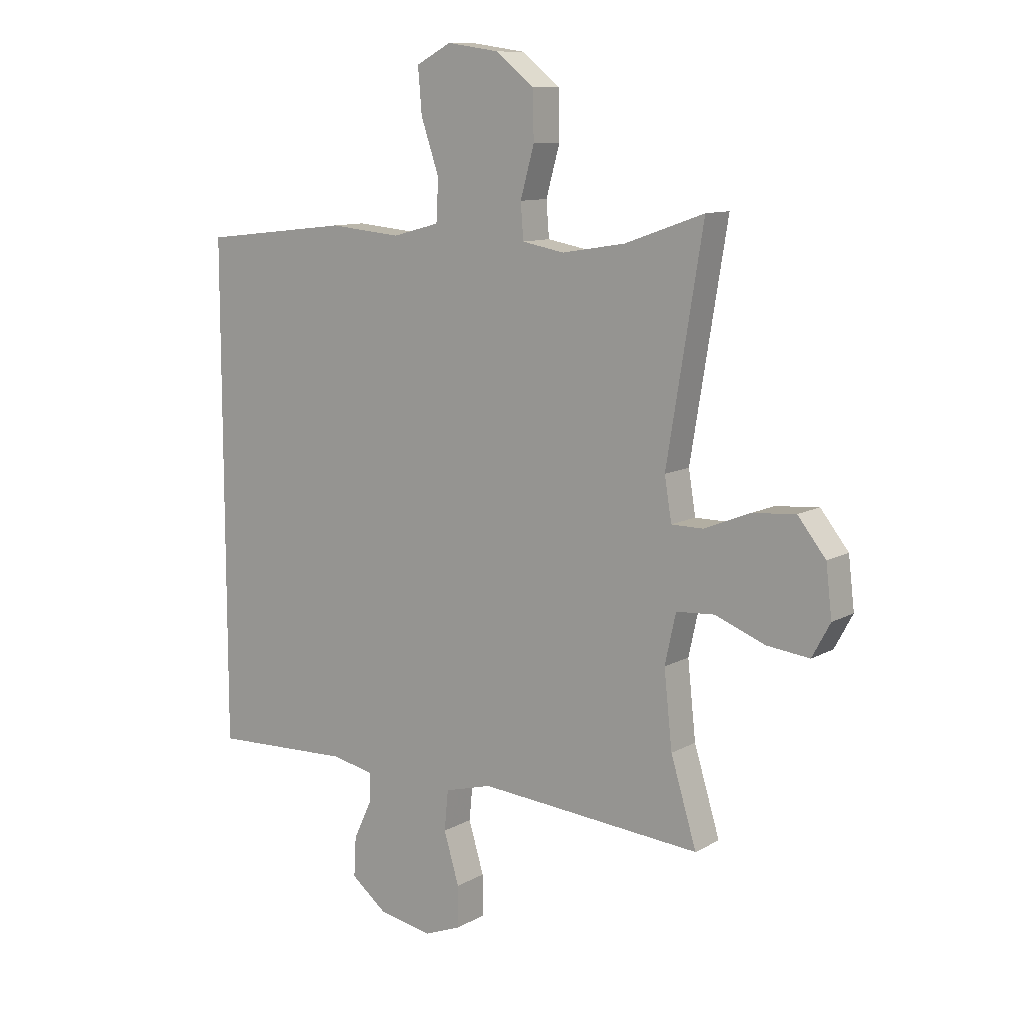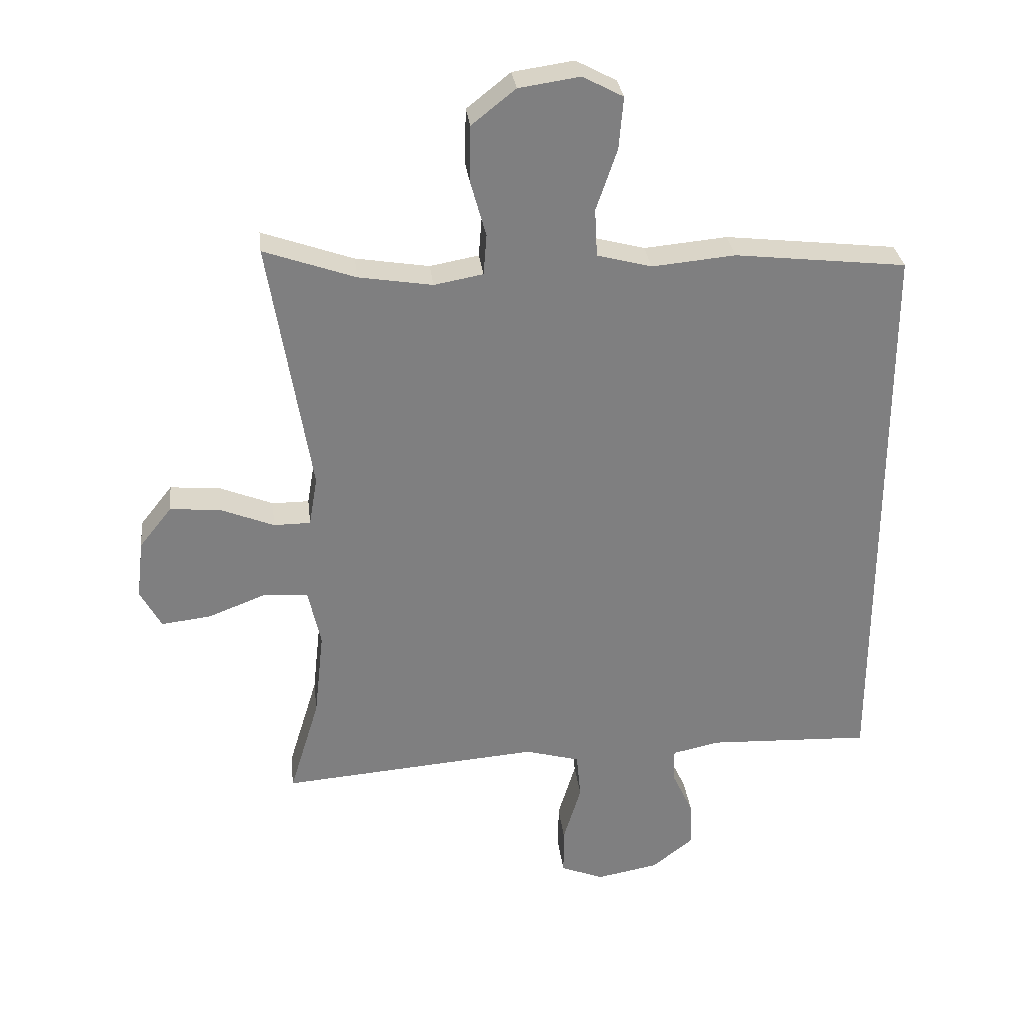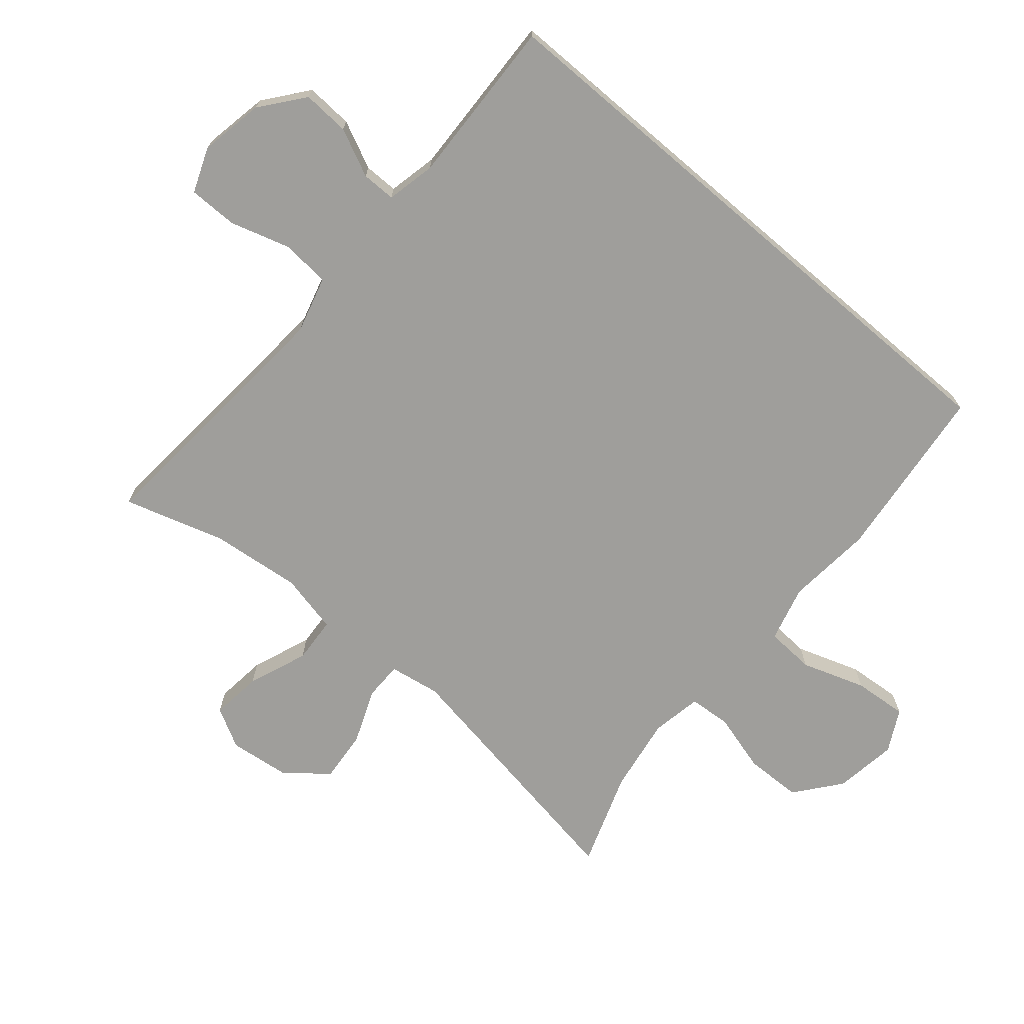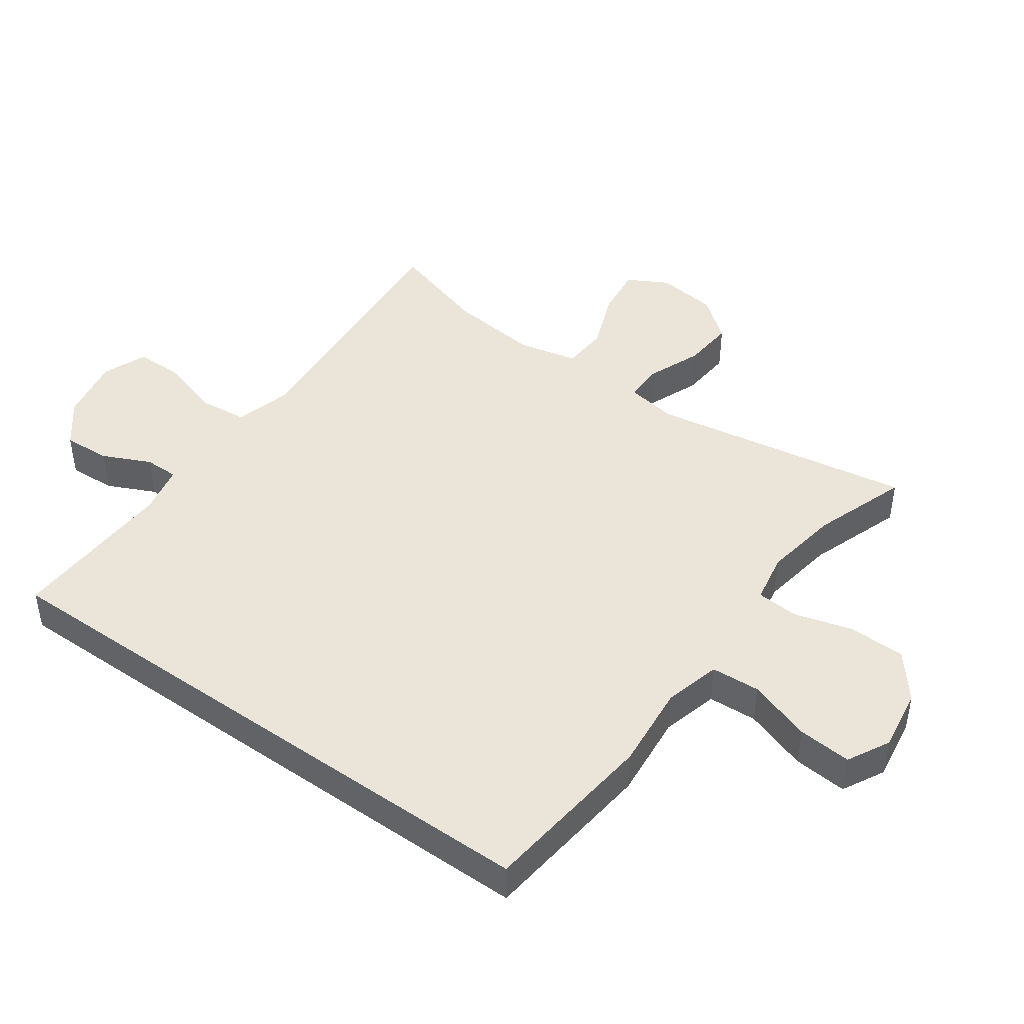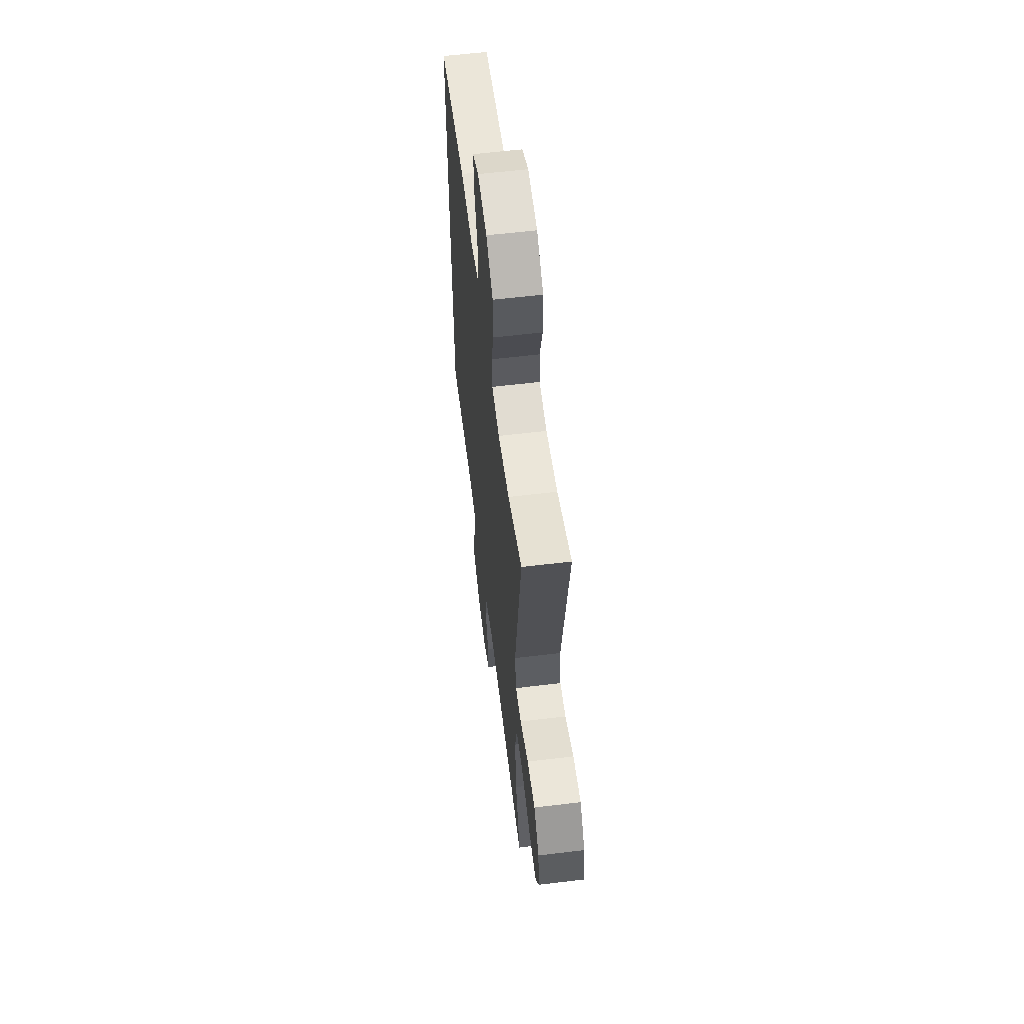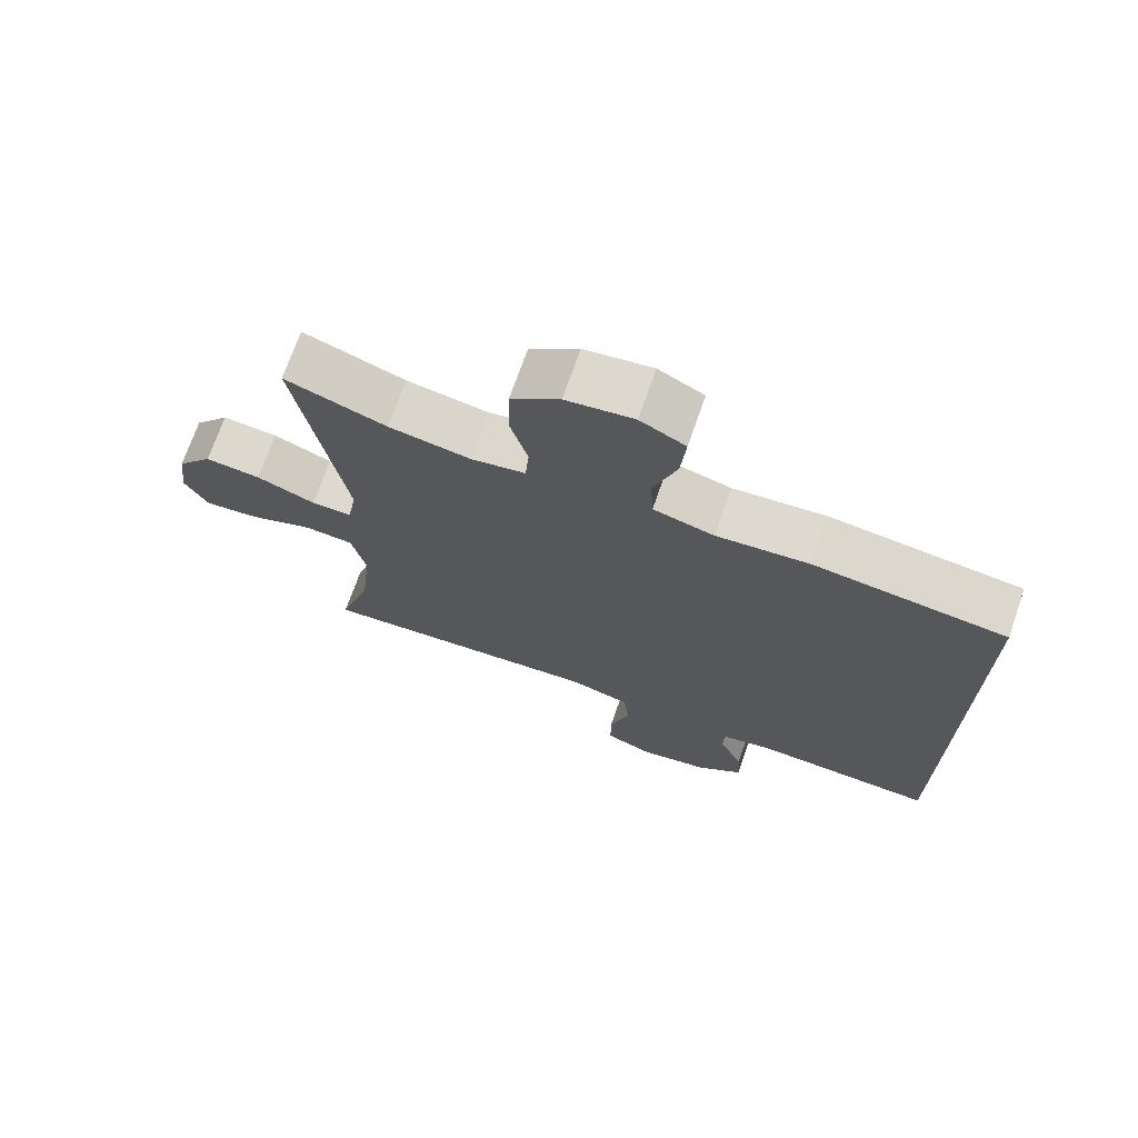
<metadata>
{"format":"obj","ext":"obj","renderer":"f3d","projection":"perspective","resolution":1024,"background":"white","views":[{"elev":10.7,"azim":36.4,"up":"+Z"},{"elev":30.6,"azim":173.3,"up":"+Z"},{"elev":-70.8,"azim":-130.5,"up":"+Y"},{"elev":45.0,"azim":-54.6,"up":"+Y"},{"elev":59.3,"azim":82.9,"up":"+Z"},{"elev":71.5,"azim":-160.7,"up":"+Z"}]}
</metadata>
<code>
v 0.5 0.07 -0.5
v 0.221 0.07 -0.478
v 0.091 0.07 -0.468
v 0.005 0.07 -0.492
v -0.002 0.07 -0.565
v 0.026 0.07 -0.658
v 0.026 0.07 -0.733
v -0.042 0.07 -0.76
v -0.14 0.07 -0.742
v -0.206 0.07 -0.69
v -0.202 0.07 -0.618
v -0.168 0.07 -0.545
v -0.168 0.07 -0.493
v -0.243 0.07 -0.477
v -0.5 0.07 -0.488
v -0.5 0.07 0.424
v -0.229 0.07 0.455
v -0.098 0.07 0.443
v -0.012 0.07 0.466
v -0.008 0.07 0.541
v -0.041 0.07 0.638
v -0.048 0.07 0.72
v 0.016 0.07 0.754
v 0.112 0.07 0.74
v 0.181 0.07 0.685
v 0.183 0.07 0.598
v 0.158 0.07 0.508
v 0.163 0.07 0.444
v 0.24 0.07 0.43
v 0.356 0.07 0.449
v 0.5 0.07 0.5
v 0.434 0.07 0.098
v 0.447 0.07 0.02
v 0.505 0.07 0.02
v 0.589 0.07 0.054
v 0.668 0.07 0.061
v 0.719 0.07 -0.003
v 0.73 0.07 -0.095
v 0.697 0.07 -0.156
v 0.619 0.07 -0.147
v 0.528 0.07 -0.112
v 0.458 0.07 -0.117
v 0.438 0.07 -0.208
v 0.453 0.07 -0.346
v 0.5 0 -0.5
v 0.221 0 -0.478
v 0.091 0 -0.468
v 0.005 0 -0.492
v -0.002 0 -0.565
v 0.026 0 -0.658
v 0.026 0 -0.733
v -0.042 0 -0.76
v -0.14 0 -0.742
v -0.206 0 -0.69
v -0.202 0 -0.618
v -0.168 0 -0.545
v -0.168 0 -0.493
v -0.243 0 -0.477
v -0.5 0 -0.488
v -0.5 0 0.424
v -0.229 0 0.455
v -0.098 0 0.443
v -0.012 0 0.466
v -0.008 0 0.541
v -0.041 0 0.638
v -0.048 0 0.72
v 0.016 0 0.754
v 0.112 0 0.74
v 0.181 0 0.685
v 0.183 0 0.598
v 0.158 0 0.508
v 0.163 0 0.444
v 0.24 0 0.43
v 0.356 0 0.449
v 0.5 0 0.5
v 0.434 0 0.098
v 0.447 0 0.02
v 0.505 0 0.02
v 0.589 0 0.054
v 0.668 0 0.061
v 0.719 0 -0.003
v 0.73 0 -0.095
v 0.697 0 -0.156
v 0.619 0 -0.147
v 0.528 0 -0.112
v 0.458 0 -0.117
v 0.438 0 -0.208
v 0.453 0 -0.346
f 38 39 40 41
f 38 41 42
f 37 38 42
f 34 35 36 37
f 33 34 37 42
f 32 33 42 43
f 30 31 32
f 29 30 32 43
f 24 25 26 27
f 24 27 28
f 23 24 28
f 20 21 22 23
f 19 20 23 28
f 18 19 28 29
f 14 15 16 17
f 13 14 17 18
f 12 13 18 29
f 10 11 12
f 5 6 7 8
f 4 5 8 9
f 44 1 2
f 44 2 3
f 43 44 3 4
f 29 43 4
f 10 12 29
f 4 9 10 29
f 85 84 83 82
f 86 85 82
f 86 82 81
f 81 80 79 78
f 86 81 78 77
f 87 86 77 76
f 76 75 74
f 87 76 74 73
f 71 70 69 68
f 72 71 68
f 72 68 67
f 67 66 65 64
f 72 67 64 63
f 73 72 63 62
f 61 60 59 58
f 62 61 58 57
f 73 62 57 56
f 56 55 54
f 52 51 50 49
f 53 52 49 48
f 46 45 88
f 47 46 88
f 48 47 88 87
f 48 87 73
f 73 56 54
f 73 54 53 48
f 1 45 46 2
f 2 46 47 3
f 3 47 48 4
f 4 48 49 5
f 5 49 50 6
f 6 50 51 7
f 7 51 52 8
f 8 52 53 9
f 9 53 54 10
f 10 54 55 11
f 11 55 56 12
f 12 56 57 13
f 13 57 58 14
f 14 58 59 15
f 15 59 60 16
f 16 60 61 17
f 17 61 62 18
f 18 62 63 19
f 19 63 64 20
f 20 64 65 21
f 21 65 66 22
f 22 66 67 23
f 23 67 68 24
f 24 68 69 25
f 25 69 70 26
f 26 70 71 27
f 27 71 72 28
f 28 72 73 29
f 29 73 74 30
f 30 74 75 31
f 31 75 76 32
f 32 76 77 33
f 33 77 78 34
f 34 78 79 35
f 35 79 80 36
f 36 80 81 37
f 37 81 82 38
f 38 82 83 39
f 39 83 84 40
f 40 84 85 41
f 41 85 86 42
f 42 86 87 43
f 43 87 88 44
f 44 88 45 1

</code>
